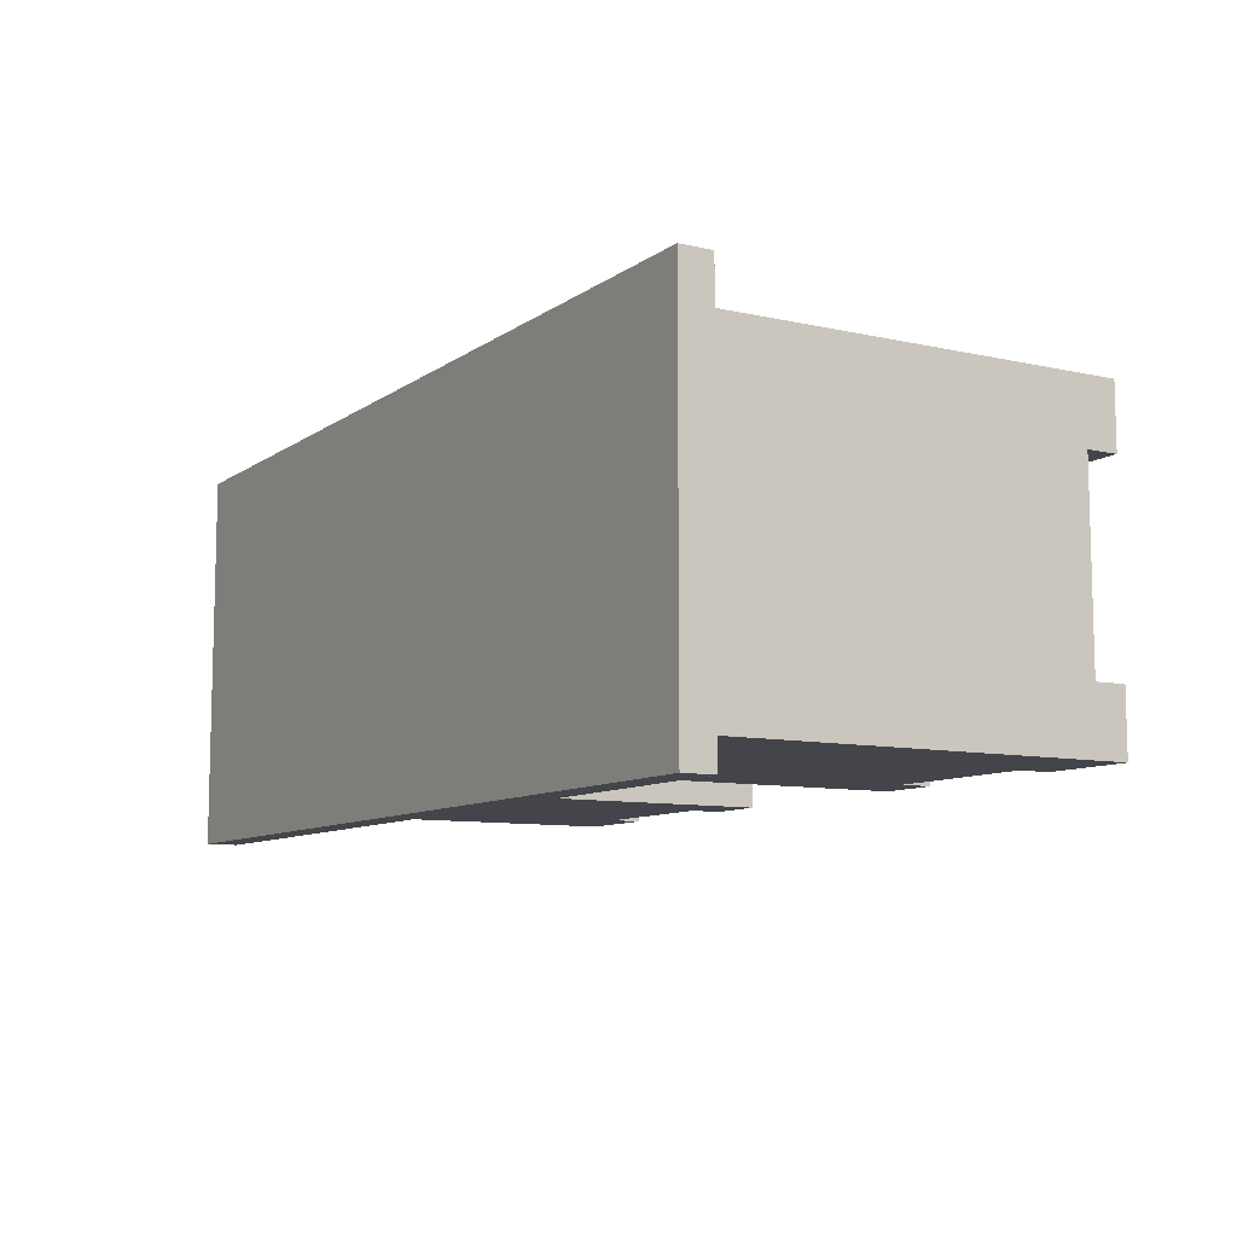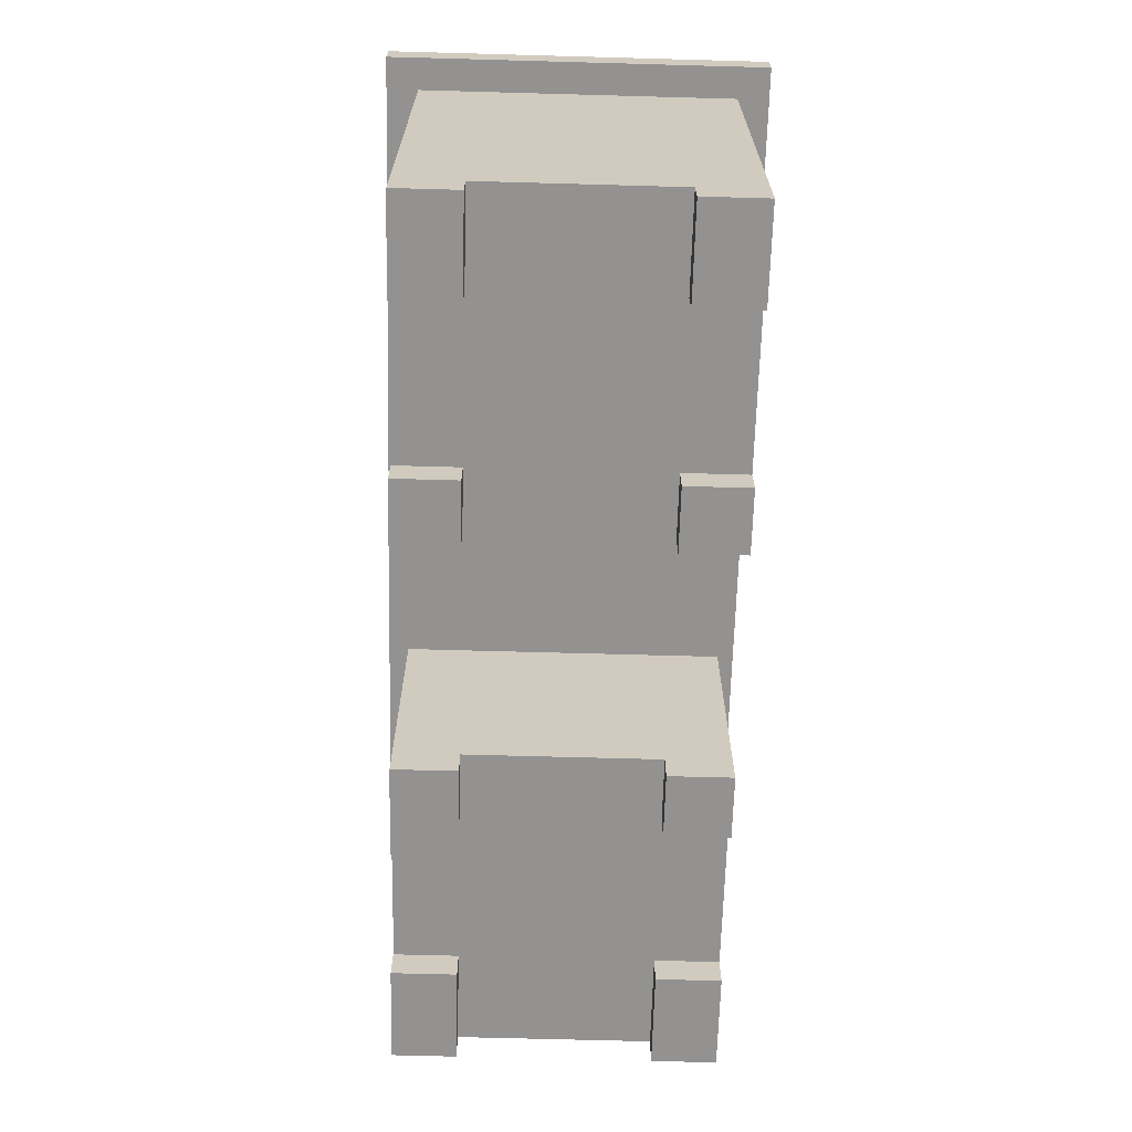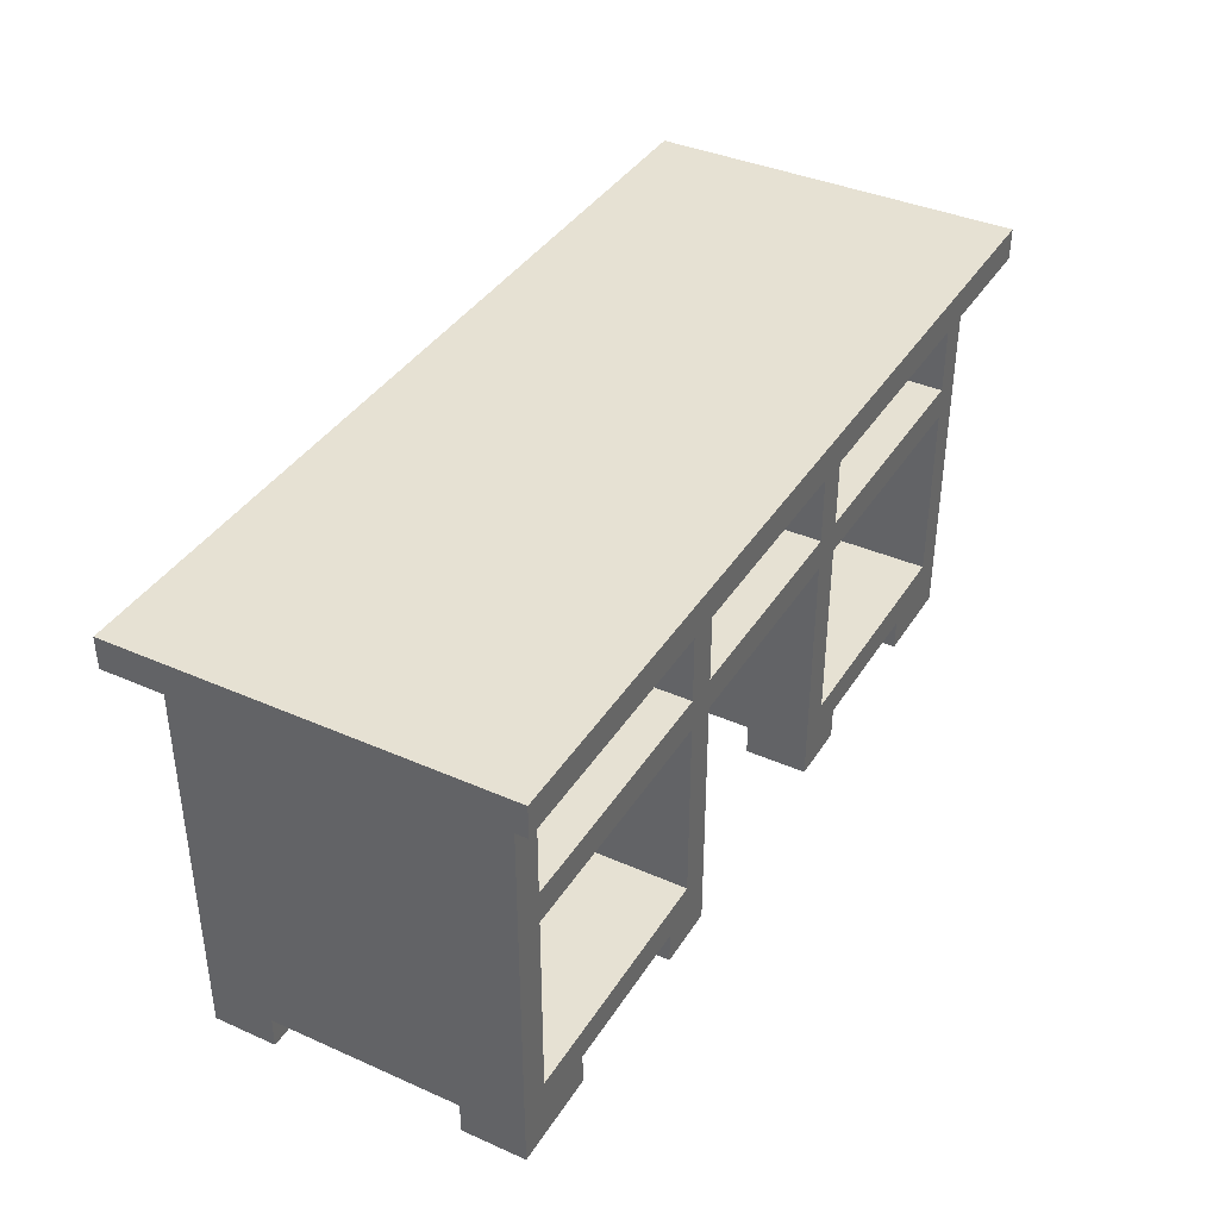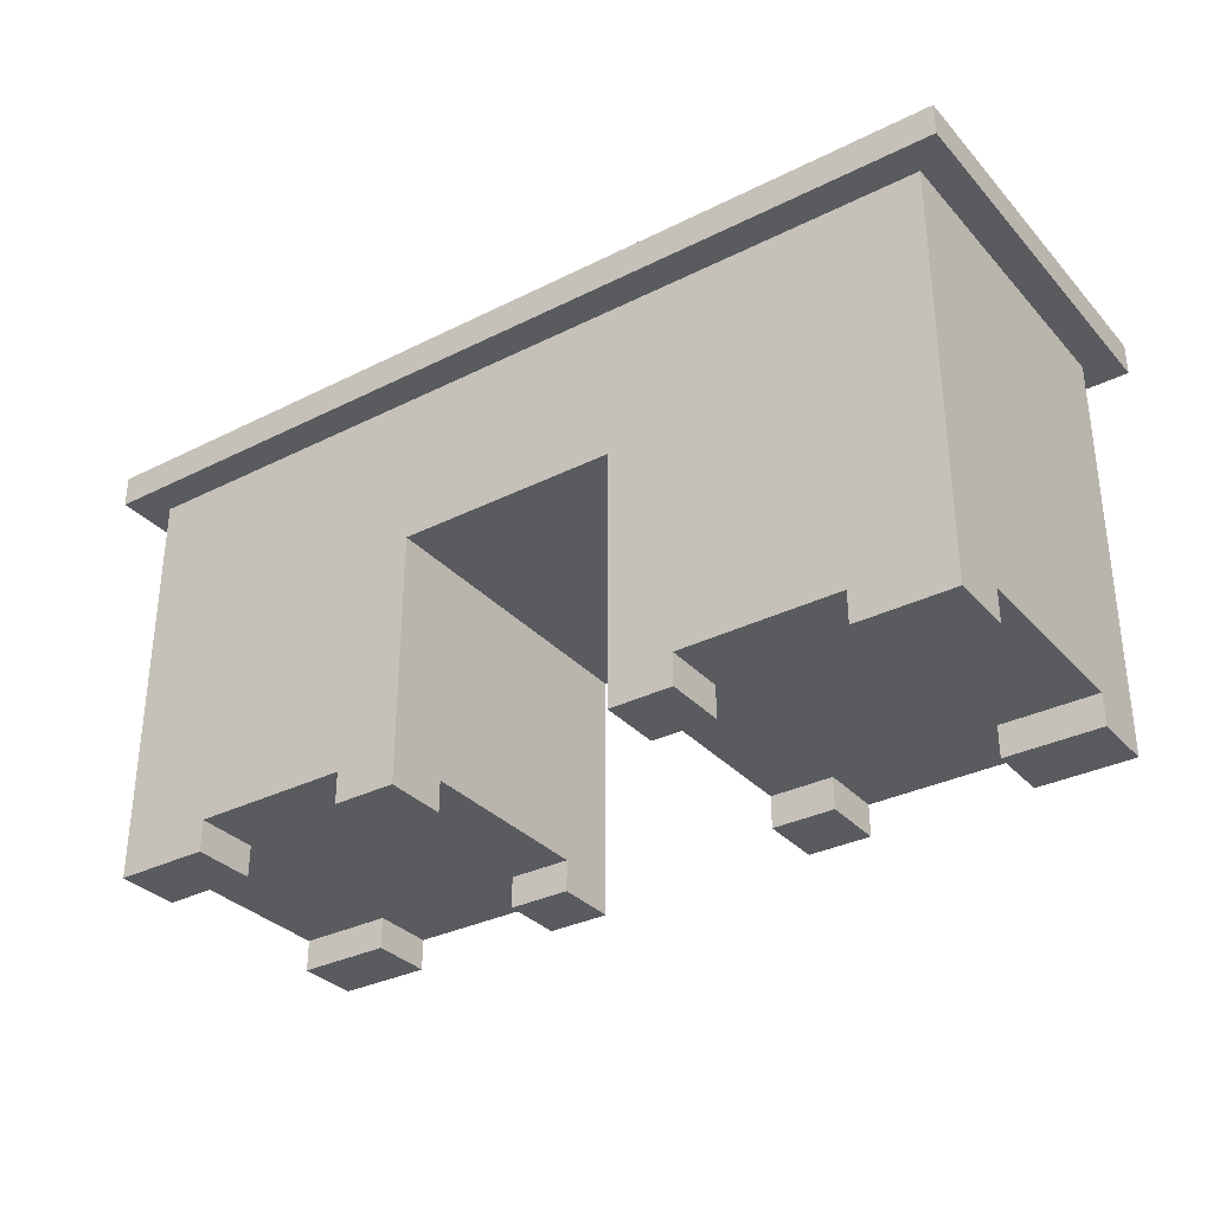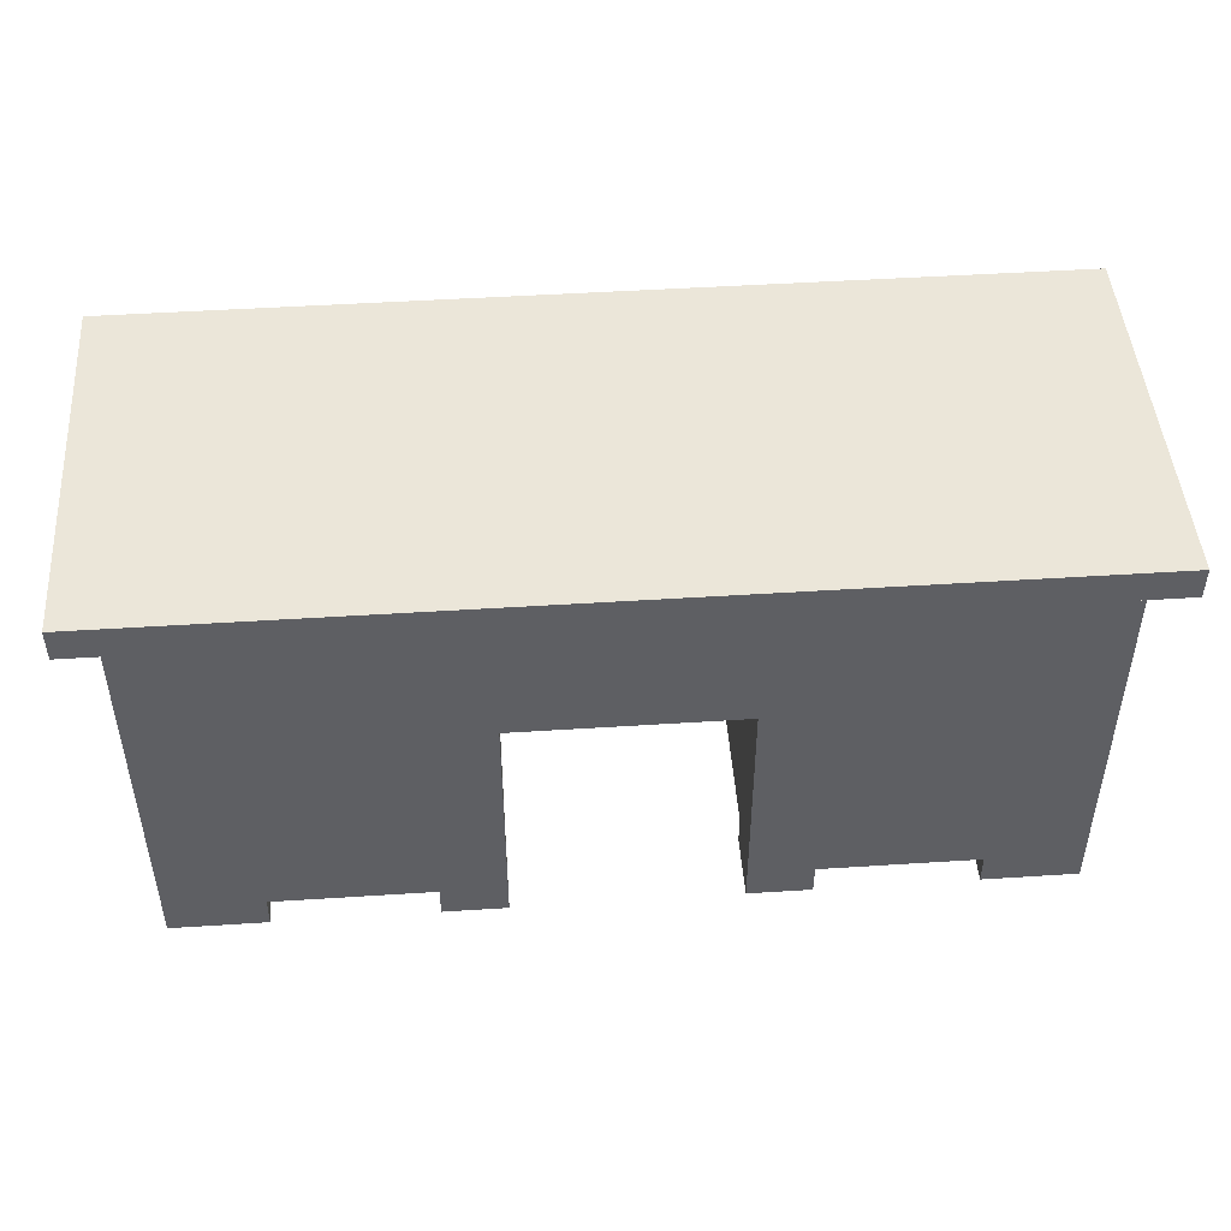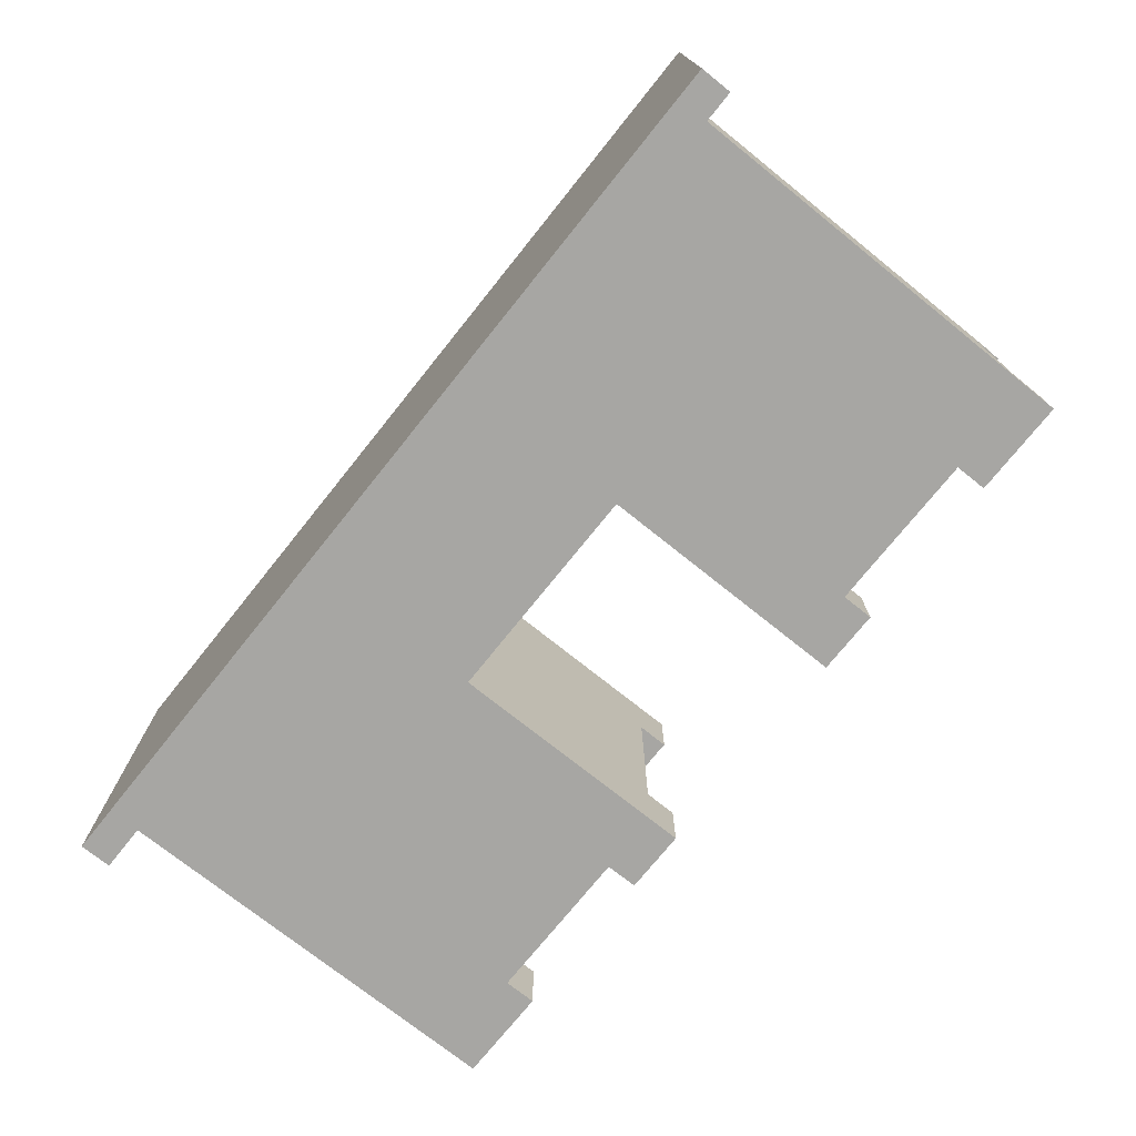
<metadata>
{"format":"obj","ext":"obj","renderer":"f3d","projection":"perspective","resolution":1024,"background":"white","views":[{"elev":-9.2,"azim":-120.5,"up":"+Z"},{"elev":-66.5,"azim":88.4,"up":"+Y"},{"elev":38.7,"azim":-61.0,"up":"+Y"},{"elev":-32.7,"azim":-145.2,"up":"+Y"},{"elev":47.2,"azim":175.8,"up":"+Y"},{"elev":-74.1,"azim":-128.7,"up":"+Z"}]}
</metadata>
<code>
v -14.5 13 7.5
v -14.5 13 -4.5
v -14.5 14 7.5
v -14.5 14 -4.5
v -13.5 0 6.5
v -13.5 0 4.5
v -13.5 0 -1.5
v -13.5 0 -3.5
v -13.5 1 4.5
v -13.5 1 -1.5
v -13.5 13 6.5
v -13.5 13 -3.5
v -5.5 0 6.5
v -5.5 0 4.5
v -5.5 0 -1.5
v -5.5 0 -3.5
v -5.5 1 6.5
v -5.5 1 4.5
v -5.5 1 -1.5
v -5.5 1 -3.5
v -4.5 2 6.5
v -4.5 2 -0.5
v -4.5 8 6.5
v -4.5 8 -0.5
v -4.5 9 6.5
v -4.5 9 -0.5
v -4.5 12 6.5
v -4.5 12 -0.5
v 3.5 0 6.5
v 3.5 0 4.5
v 3.5 0 -1.5
v 3.5 0 -3.5
v 3.5 1 4.5
v 3.5 1 -1.5
v 3.5 8 6.5
v 3.5 8 -3.5
v 3.5 9 6.5
v 3.5 9 -0.5
v 3.5 12 6.5
v 3.5 12 -0.5
v 10.5 0 6.5
v 10.5 0 4.5
v 10.5 0 -1.5
v 10.5 0 -3.5
v 10.5 1 6.5
v 10.5 1 4.5
v 10.5 1 -1.5
v 10.5 1 -3.5
v 12.5 2 6.5
v 12.5 2 -0.5
v 12.5 8 6.5
v 12.5 8 -0.5
v 12.5 9 6.5
v 12.5 9 -0.5
v 12.5 12 6.5
v 12.5 12 -0.5
v -12.5 2 6.5
v -12.5 2 -0.5
v -12.5 8 6.5
v -12.5 8 -0.5
v -12.5 9 6.5
v -12.5 9 -0.5
v -12.5 12 6.5
v -12.5 12 -0.5
v -10.5 0 6.5
v -10.5 0 4.5
v -10.5 0 -1.5
v -10.5 0 -3.5
v -10.5 1 6.5
v -10.5 1 4.5
v -10.5 1 -1.5
v -10.5 1 -3.5
v -3.5 0 6.5
v -3.5 0 4.5
v -3.5 0 -1.5
v -3.5 0 -3.5
v -3.5 1 4.5
v -3.5 1 -1.5
v -3.5 8 6.5
v -3.5 8 -3.5
v -3.5 9 6.5
v -3.5 9 -0.5
v -3.5 12 6.5
v -3.5 12 -0.5
v 4.5 2 6.5
v 4.5 2 -0.5
v 4.5 8 6.5
v 4.5 8 -0.5
v 4.5 9 6.5
v 4.5 9 -0.5
v 4.5 12 6.5
v 4.5 12 -0.5
v 5.5 0 6.5
v 5.5 0 4.5
v 5.5 0 -1.5
v 5.5 0 -3.5
v 5.5 1 6.5
v 5.5 1 4.5
v 5.5 1 -1.5
v 5.5 1 -3.5
v 13.5 0 6.5
v 13.5 0 4.5
v 13.5 0 -1.5
v 13.5 0 -3.5
v 13.5 1 4.5
v 13.5 1 -1.5
v 13.5 13 6.5
v 13.5 13 -3.5
v 14.5 13 7.5
v 14.5 13 -4.5
v 14.5 14 7.5
v 14.5 14 -4.5
v -14.5 13 7.5
v -14.5 14 7.5
v 14.5 13 7.5
v 14.5 14 7.5
v -13.5 0 6.5
v -13.5 13 6.5
v -12.5 2 6.5
v -12.5 8 6.5
v -12.5 9 6.5
v -12.5 12 6.5
v -10.5 0 6.5
v -10.5 1 6.5
v -5.5 0 6.5
v -5.5 1 6.5
v -4.5 2 6.5
v -4.5 8 6.5
v -4.5 9 6.5
v -4.5 12 6.5
v -3.5 0 6.5
v -3.5 8 6.5
v -3.5 9 6.5
v -3.5 12 6.5
v 3.5 0 6.5
v 3.5 8 6.5
v 3.5 9 6.5
v 3.5 12 6.5
v 4.5 2 6.5
v 4.5 8 6.5
v 4.5 9 6.5
v 4.5 12 6.5
v 5.5 0 6.5
v 5.5 1 6.5
v 10.5 0 6.5
v 10.5 1 6.5
v 12.5 2 6.5
v 12.5 8 6.5
v 12.5 9 6.5
v 12.5 12 6.5
v 13.5 0 6.5
v 13.5 13 6.5
v -12.5 2 -0.5
v -12.5 8 -0.5
v -12.5 9 -0.5
v -12.5 12 -0.5
v -4.5 2 -0.5
v -4.5 8 -0.5
v -4.5 9 -0.5
v -4.5 12 -0.5
v -3.5 9 -0.5
v -3.5 12 -0.5
v 3.5 9 -0.5
v 3.5 12 -0.5
v 4.5 2 -0.5
v 4.5 8 -0.5
v 4.5 9 -0.5
v 4.5 12 -0.5
v 12.5 2 -0.5
v 12.5 8 -0.5
v 12.5 9 -0.5
v 12.5 12 -0.5
v -13.5 0 -1.5
v -13.5 1 -1.5
v -10.5 0 -1.5
v -10.5 1 -1.5
v -5.5 0 -1.5
v -5.5 1 -1.5
v -3.5 0 -1.5
v -3.5 1 -1.5
v 3.5 0 -1.5
v 3.5 1 -1.5
v 5.5 0 -1.5
v 5.5 1 -1.5
v 10.5 0 -1.5
v 10.5 1 -1.5
v 13.5 0 -1.5
v 13.5 1 -1.5
v -13.5 0 4.5
v -13.5 1 4.5
v -10.5 0 4.5
v -10.5 1 4.5
v -5.5 0 4.5
v -5.5 1 4.5
v -3.5 0 4.5
v -3.5 1 4.5
v 3.5 0 4.5
v 3.5 1 4.5
v 5.5 0 4.5
v 5.5 1 4.5
v 10.5 0 4.5
v 10.5 1 4.5
v 13.5 0 4.5
v 13.5 1 4.5
v -13.5 0 -3.5
v -13.5 13 -3.5
v -10.5 0 -3.5
v -10.5 1 -3.5
v -5.5 0 -3.5
v -5.5 1 -3.5
v -3.5 0 -3.5
v -3.5 8 -3.5
v 3.5 0 -3.5
v 3.5 8 -3.5
v 5.5 0 -3.5
v 5.5 1 -3.5
v 10.5 0 -3.5
v 10.5 1 -3.5
v 13.5 0 -3.5
v 13.5 13 -3.5
v -14.5 13 -4.5
v -14.5 14 -4.5
v 14.5 13 -4.5
v 14.5 14 -4.5
v -13.5 0 6.5
v -10.5 0 6.5
v -5.5 0 6.5
v -3.5 0 6.5
v 3.5 0 6.5
v 5.5 0 6.5
v 10.5 0 6.5
v 13.5 0 6.5
v -13.5 0 4.5
v -10.5 0 4.5
v -5.5 0 4.5
v -3.5 0 4.5
v 3.5 0 4.5
v 5.5 0 4.5
v 10.5 0 4.5
v 13.5 0 4.5
v -13.5 0 -1.5
v -10.5 0 -1.5
v -5.5 0 -1.5
v -3.5 0 -1.5
v 3.5 0 -1.5
v 5.5 0 -1.5
v 10.5 0 -1.5
v 13.5 0 -1.5
v -13.5 0 -3.5
v -10.5 0 -3.5
v -5.5 0 -3.5
v -3.5 0 -3.5
v 3.5 0 -3.5
v 5.5 0 -3.5
v 10.5 0 -3.5
v 13.5 0 -3.5
v -10.5 1 6.5
v -5.5 1 6.5
v 5.5 1 6.5
v 10.5 1 6.5
v -13.5 1 4.5
v -10.5 1 4.5
v -5.5 1 4.5
v -3.5 1 4.5
v 3.5 1 4.5
v 5.5 1 4.5
v 10.5 1 4.5
v 13.5 1 4.5
v -13.5 1 -1.5
v -10.5 1 -1.5
v -5.5 1 -1.5
v -3.5 1 -1.5
v 3.5 1 -1.5
v 5.5 1 -1.5
v 10.5 1 -1.5
v 13.5 1 -1.5
v -10.5 1 -3.5
v -5.5 1 -3.5
v 5.5 1 -3.5
v 10.5 1 -3.5
v -12.5 8 6.5
v -4.5 8 6.5
v -3.5 8 6.5
v 3.5 8 6.5
v 4.5 8 6.5
v 12.5 8 6.5
v -12.5 8 -0.5
v -4.5 8 -0.5
v 4.5 8 -0.5
v 12.5 8 -0.5
v -3.5 8 -3.5
v 3.5 8 -3.5
v -12.5 12 6.5
v -4.5 12 6.5
v -3.5 12 6.5
v 3.5 12 6.5
v 4.5 12 6.5
v 12.5 12 6.5
v -12.5 12 -0.5
v -4.5 12 -0.5
v -3.5 12 -0.5
v 3.5 12 -0.5
v 4.5 12 -0.5
v 12.5 12 -0.5
v -14.5 13 7.5
v 14.5 13 7.5
v -13.5 13 6.5
v 13.5 13 6.5
v -13.5 13 -3.5
v 13.5 13 -3.5
v -14.5 13 -4.5
v 14.5 13 -4.5
v -12.5 2 6.5
v -4.5 2 6.5
v 4.5 2 6.5
v 12.5 2 6.5
v -12.5 2 -0.5
v -4.5 2 -0.5
v 4.5 2 -0.5
v 12.5 2 -0.5
v -12.5 9 6.5
v -4.5 9 6.5
v -3.5 9 6.5
v 3.5 9 6.5
v 4.5 9 6.5
v 12.5 9 6.5
v -12.5 9 -0.5
v -4.5 9 -0.5
v -3.5 9 -0.5
v 3.5 9 -0.5
v 4.5 9 -0.5
v 12.5 9 -0.5
v -14.5 14 7.5
v 14.5 14 7.5
v -14.5 14 -4.5
v 14.5 14 -4.5
f 3 2 1
f 4 2 3
f 9 6 5
f 10 8 7
f 11 9 5
f 11 10 9
f 12 8 10
f 12 10 11
f 17 14 13
f 18 14 17
f 19 16 15
f 20 16 19
f 23 22 21
f 24 22 23
f 27 26 25
f 28 26 27
f 33 30 29
f 34 32 31
f 35 33 29
f 35 34 33
f 36 32 34
f 36 34 35
f 39 38 37
f 40 38 39
f 45 42 41
f 46 42 45
f 47 44 43
f 48 44 47
f 51 50 49
f 52 50 51
f 55 54 53
f 56 54 55
f 57 58 59
f 59 58 60
f 61 62 63
f 63 62 64
f 65 66 69
f 69 66 70
f 67 68 71
f 71 68 72
f 73 74 77
f 75 76 78
f 73 77 79
f 77 78 79
f 78 76 80
f 79 78 80
f 81 82 83
f 83 82 84
f 85 86 87
f 87 86 88
f 89 90 91
f 91 90 92
f 93 94 97
f 97 94 98
f 95 96 99
f 99 96 100
f 101 102 105
f 103 104 106
f 101 105 107
f 105 106 107
f 106 104 108
f 107 106 108
f 109 110 111
f 111 110 112
f 115 114 113
f 116 114 115
f 119 118 117
f 120 118 119
f 121 118 120
f 122 118 121
f 123 119 117
f 124 119 123
f 126 119 124
f 127 119 126
f 127 126 125
f 128 121 120
f 129 121 128
f 130 118 122
f 131 129 128
f 131 130 129
f 131 127 125
f 131 128 127
f 132 130 131
f 133 130 132
f 134 118 130
f 134 130 133
f 136 133 132
f 137 133 136
f 138 118 134
f 139 137 136
f 139 138 137
f 139 136 135
f 140 138 139
f 141 138 140
f 142 118 138
f 142 138 141
f 143 139 135
f 144 139 143
f 146 139 144
f 147 139 146
f 147 146 145
f 148 141 140
f 149 141 148
f 150 118 142
f 151 147 145
f 151 150 149
f 151 149 148
f 151 148 147
f 152 118 150
f 152 150 151
f 157 154 153
f 158 154 157
f 159 156 155
f 160 156 159
f 163 162 161
f 164 162 163
f 169 166 165
f 170 166 169
f 171 168 167
f 172 168 171
f 175 174 173
f 176 174 175
f 179 178 177
f 180 178 179
f 183 182 181
f 184 182 183
f 187 186 185
f 188 186 187
f 189 190 191
f 191 190 192
f 193 194 195
f 195 194 196
f 197 198 199
f 199 198 200
f 201 202 203
f 203 202 204
f 205 206 207
f 207 206 208
f 208 206 210
f 209 210 211
f 210 206 212
f 211 210 212
f 212 206 214
f 213 214 215
f 215 214 216
f 216 214 218
f 217 218 219
f 214 206 220
f 219 218 220
f 218 214 220
f 221 222 223
f 223 222 224
f 233 226 225
f 234 226 233
f 235 228 227
f 236 228 235
f 237 230 229
f 238 230 237
f 239 232 231
f 240 232 239
f 249 242 241
f 250 242 249
f 251 244 243
f 252 244 251
f 253 246 245
f 254 246 253
f 255 248 247
f 256 248 255
f 262 258 257
f 263 258 262
f 266 260 259
f 267 260 266
f 269 264 263
f 269 262 261
f 269 263 262
f 270 264 269
f 271 264 270
f 272 264 271
f 273 268 267
f 273 267 266
f 273 266 265
f 274 268 273
f 275 268 274
f 276 268 275
f 277 271 270
f 278 271 277
f 279 275 274
f 280 275 279
f 287 282 281
f 288 282 287
f 289 286 285
f 290 286 289
f 291 284 283
f 292 284 291
f 299 294 293
f 300 294 299
f 301 296 295
f 302 296 301
f 303 298 297
f 304 298 303
f 307 306 305
f 308 306 307
f 309 307 305
f 310 306 308
f 311 309 305
f 311 310 309
f 312 306 310
f 312 310 311
f 313 314 317
f 317 314 318
f 315 316 319
f 319 316 320
f 321 322 327
f 327 322 328
f 323 324 329
f 329 324 330
f 325 326 331
f 331 326 332
f 333 334 335
f 335 334 336

</code>
